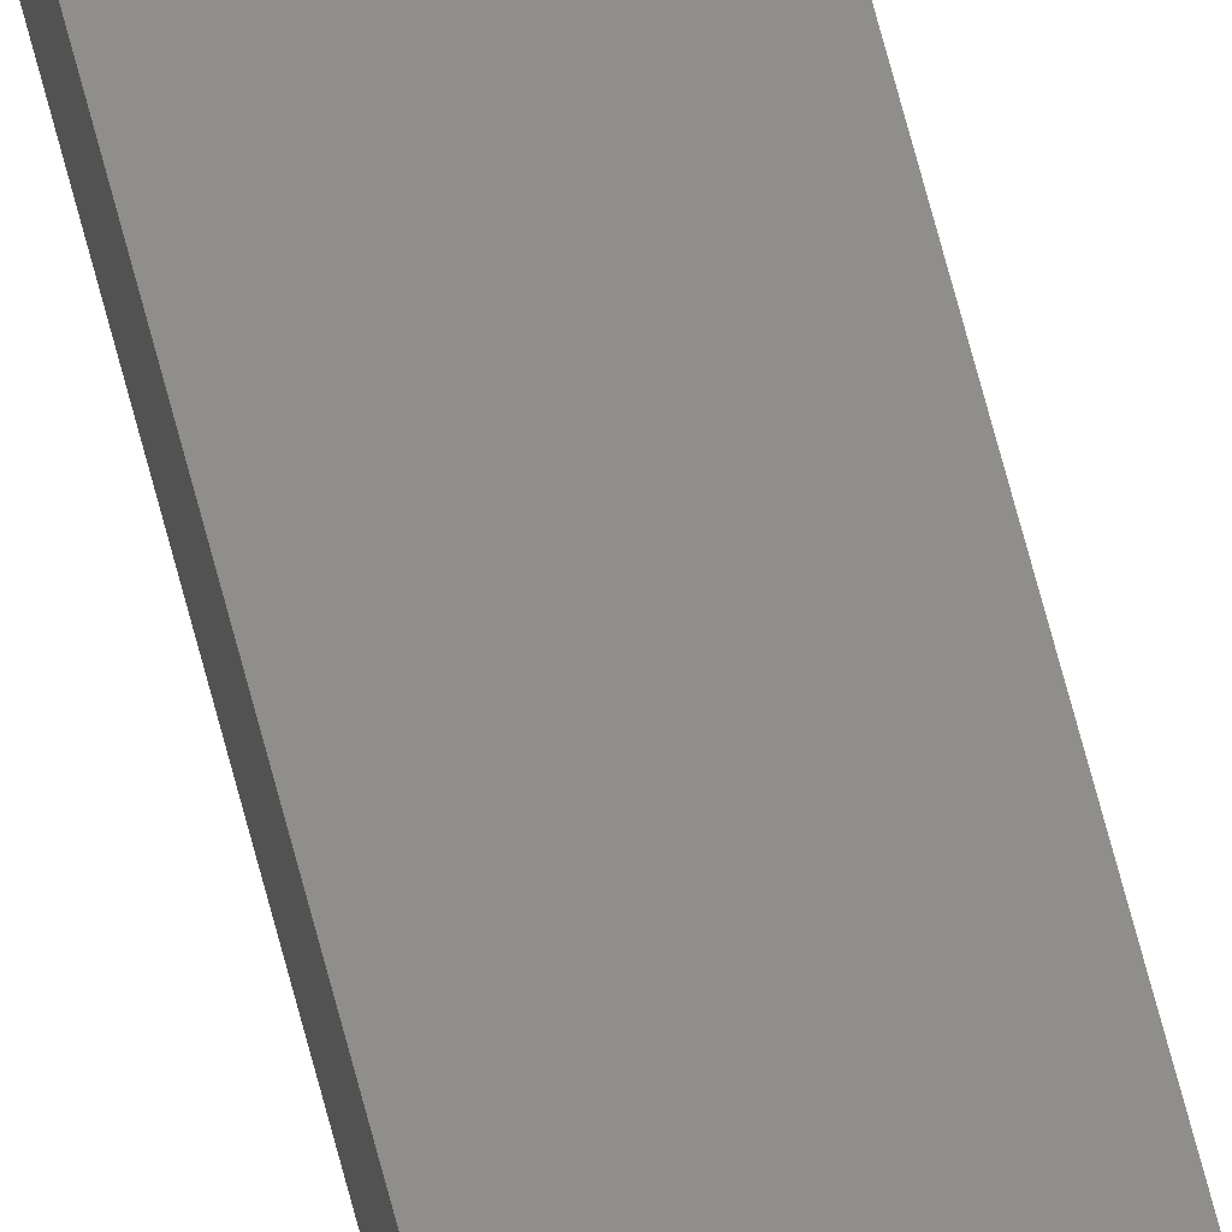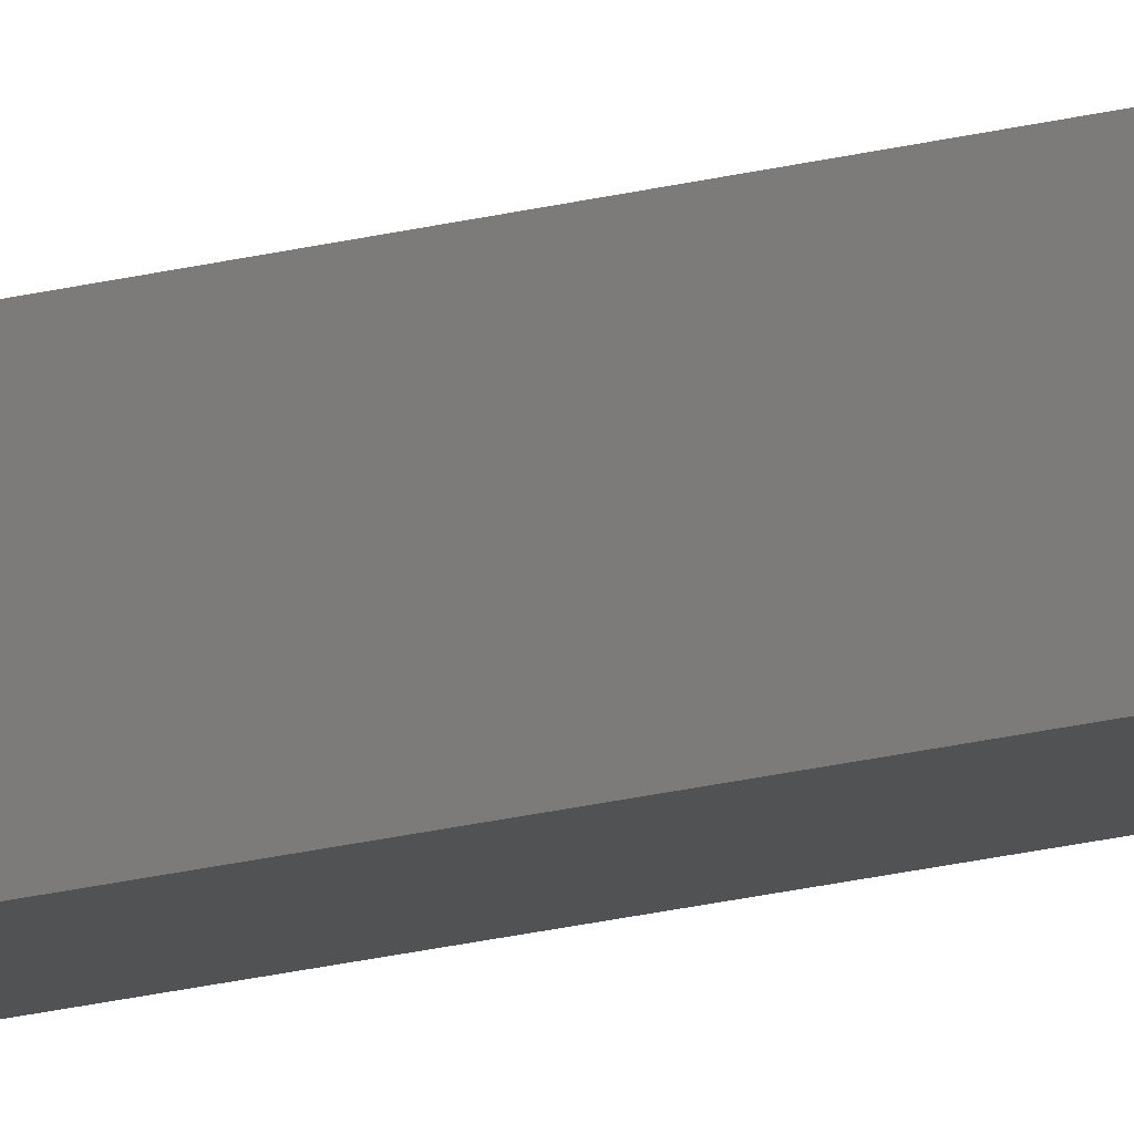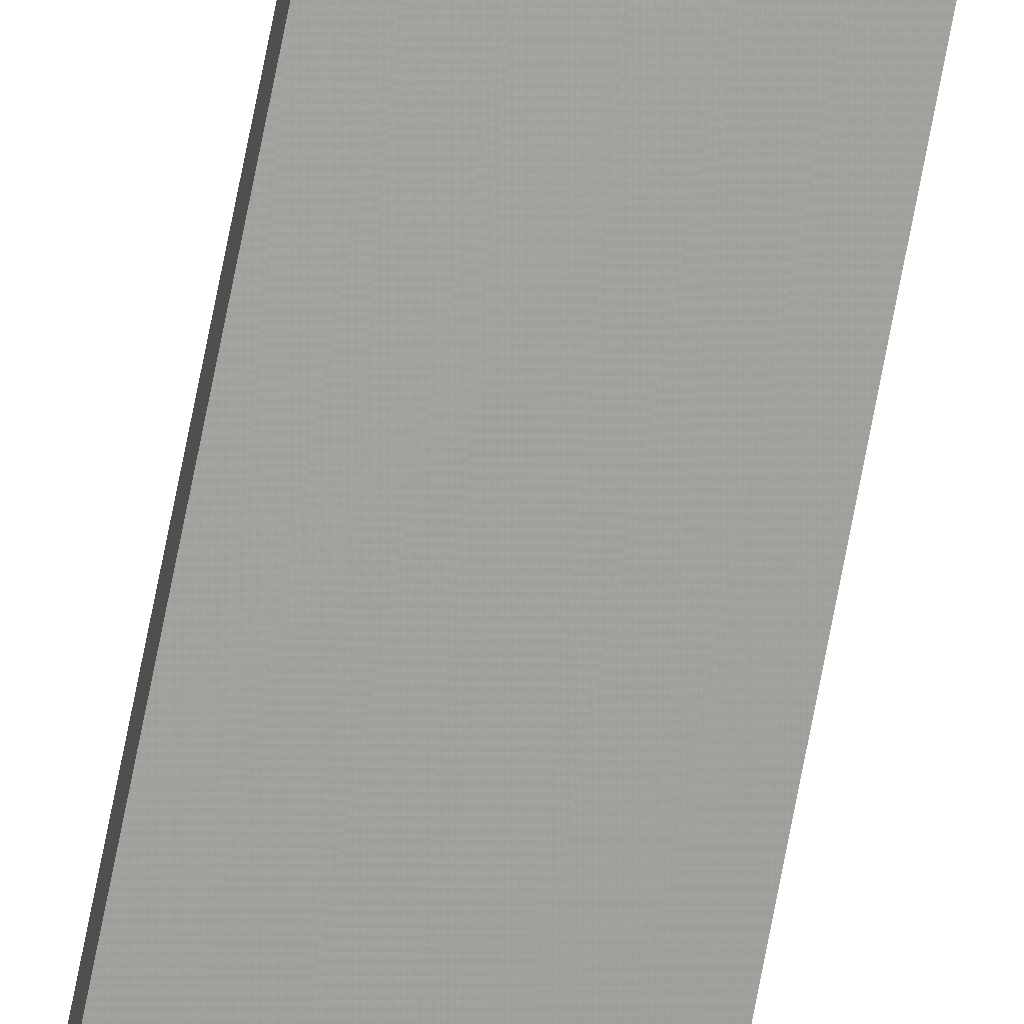
<metadata>
{"format":"stl","ext":"stl","renderer":"f3d","projection":"perspective","resolution":1024,"background":"white","views":[{"elev":51.8,"azim":-12.4,"up":"+Y"},{"elev":-12.4,"azim":-52.3,"up":"+Y"},{"elev":67.7,"azim":-169.4,"up":"+Y"}]}
</metadata>
<code>
# stl→obj: 16 verts, 28 faces
v 9.778 -3.861 -41.31
v 9.758 -3.863 -41.31
v 9.758 -3.863 -44.88
v 9.778 -3.861 -44.88
v 9.798 -3.859 -44.88
v 9.798 -3.859 -41.31
v 9.818 -3.857 -41.31
v 9.818 -3.857 -44.88
v 9.812 -3.807 -44.88
v 9.812 -3.807 -41.31
v 9.753 -3.814 -44.88
v 9.753 -3.814 -41.31
v 9.773 -3.812 -44.88
v 9.773 -3.812 -41.31
v 9.793 -3.809 -44.88
v 9.793 -3.809 -41.31
f 1 2 3
f 1 3 4
f 1 4 5
f 6 1 5
f 7 5 8
f 7 6 5
f 7 8 9
f 10 7 9
f 11 12 13
f 13 14 15
f 12 14 13
f 14 16 15
f 15 10 9
f 16 10 15
f 12 11 3
f 2 12 3
f 16 7 10
f 16 6 7
f 14 1 16
f 16 1 6
f 12 2 14
f 14 2 1
f 8 15 9
f 5 15 8
f 4 13 15
f 4 15 5
f 3 11 13
f 3 13 4

</code>
